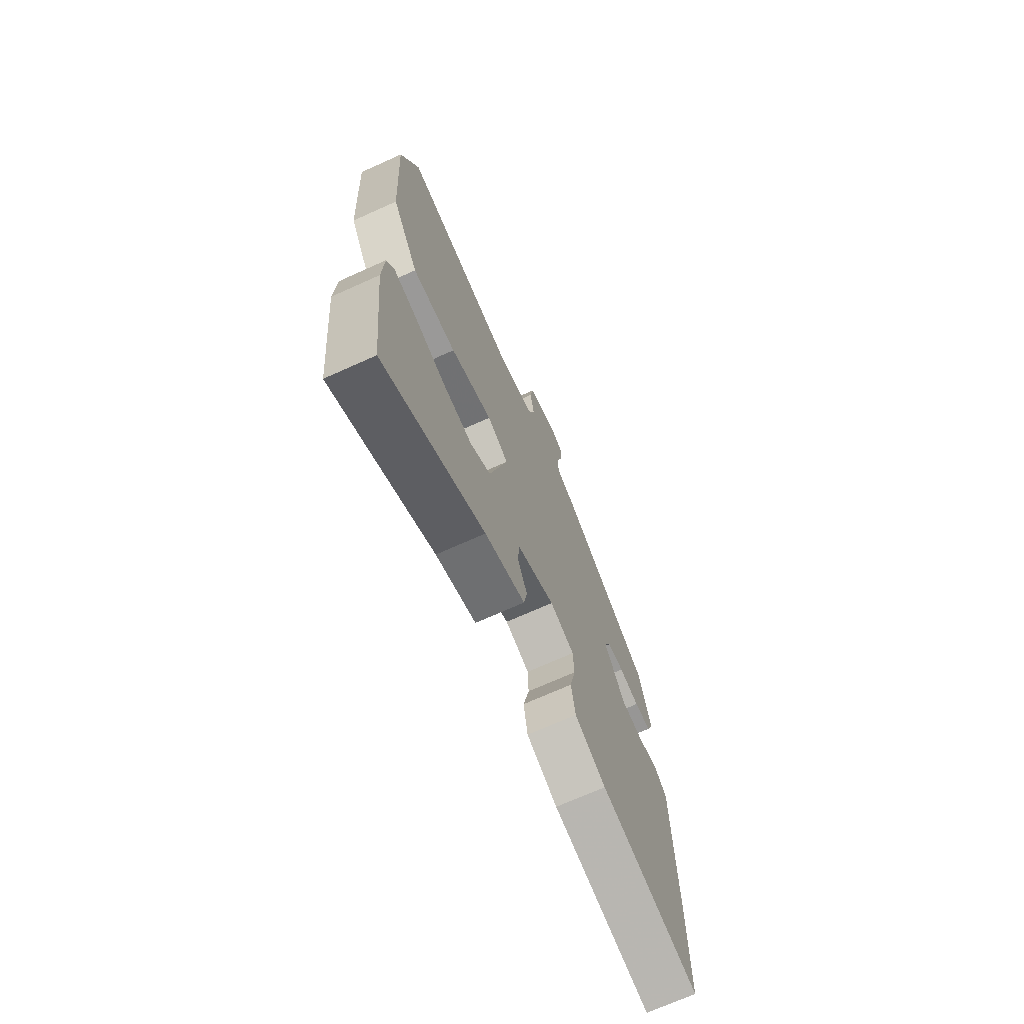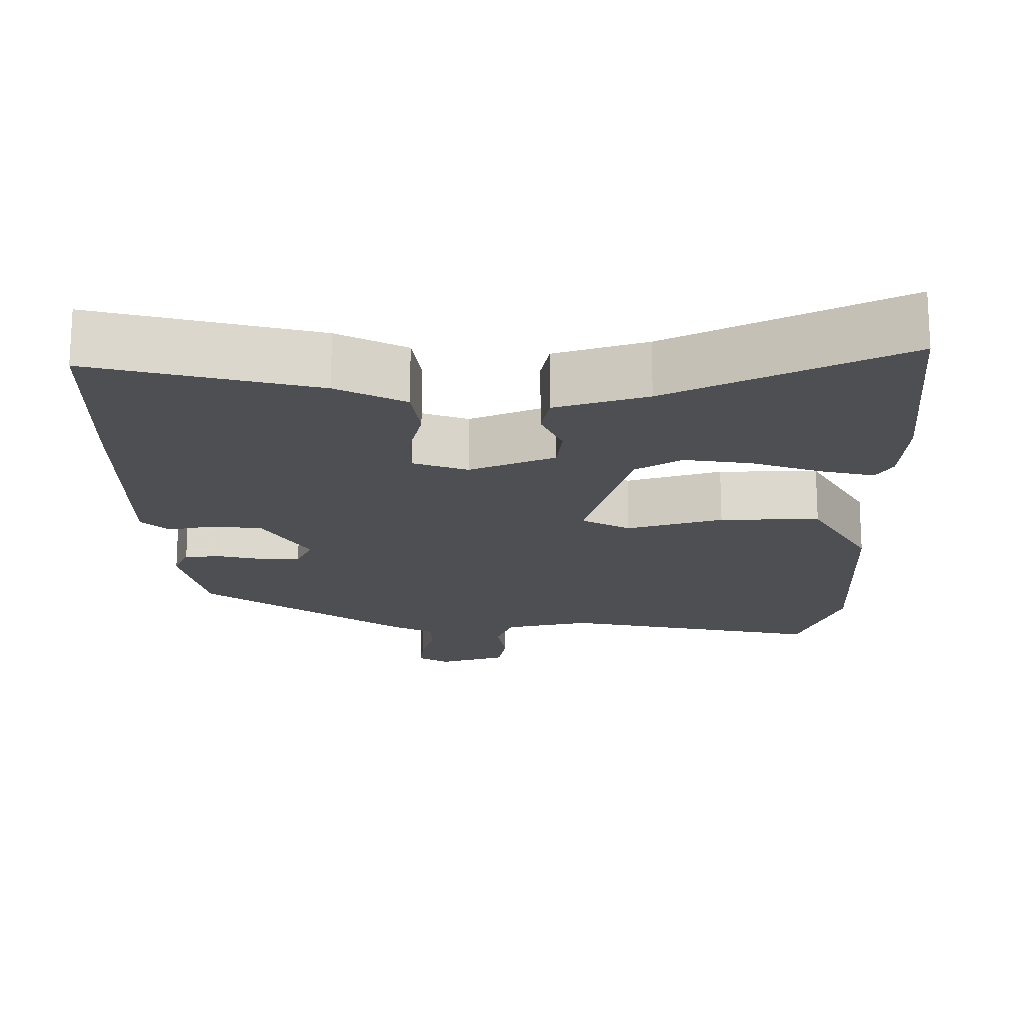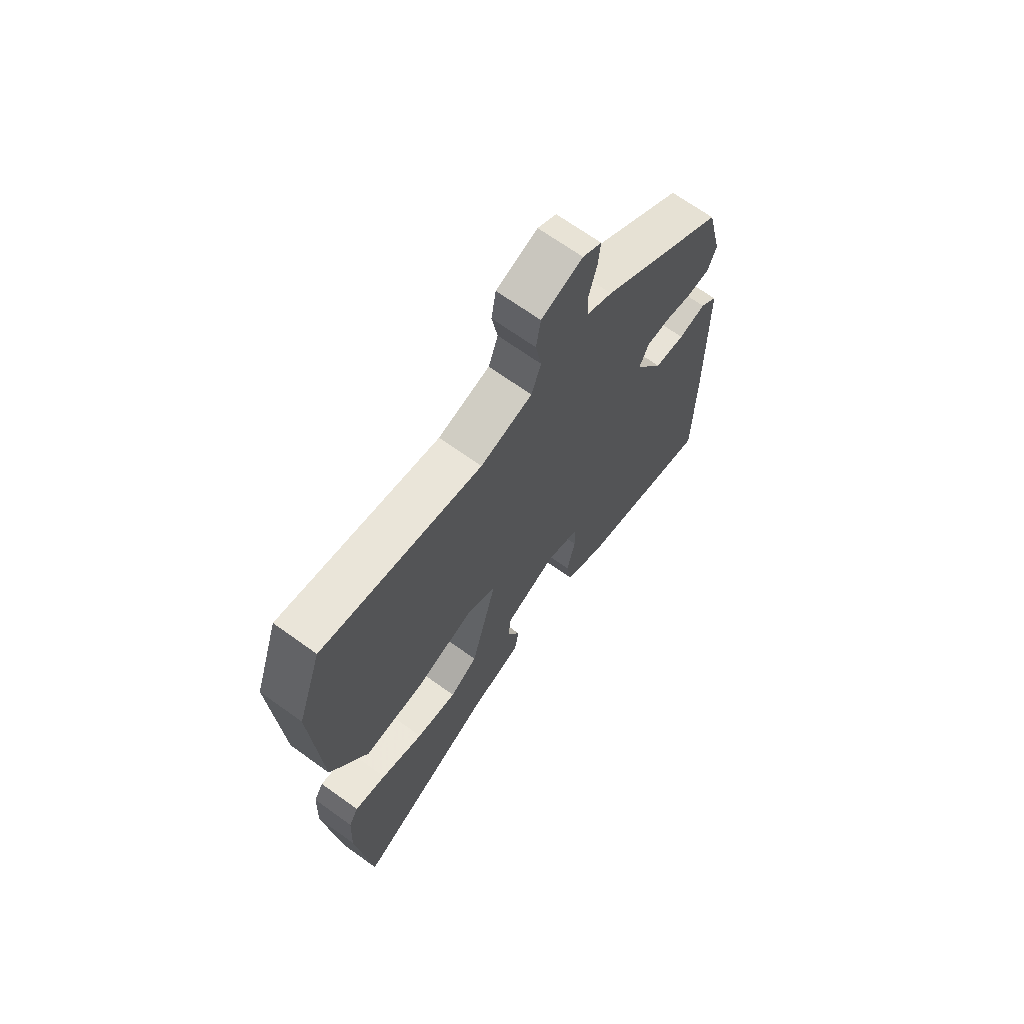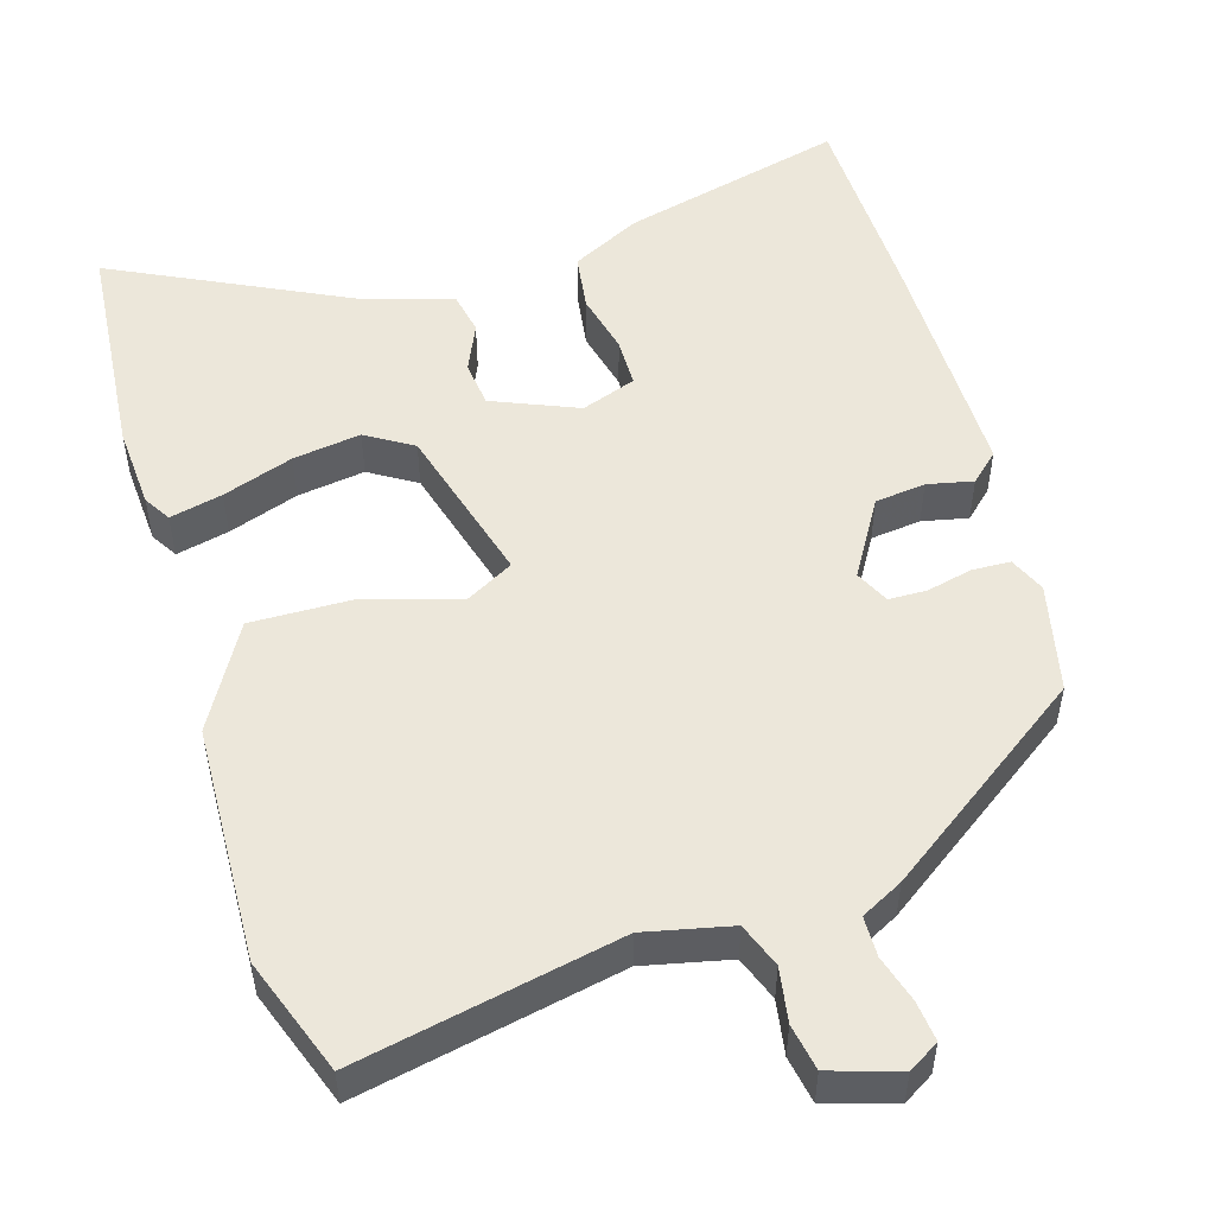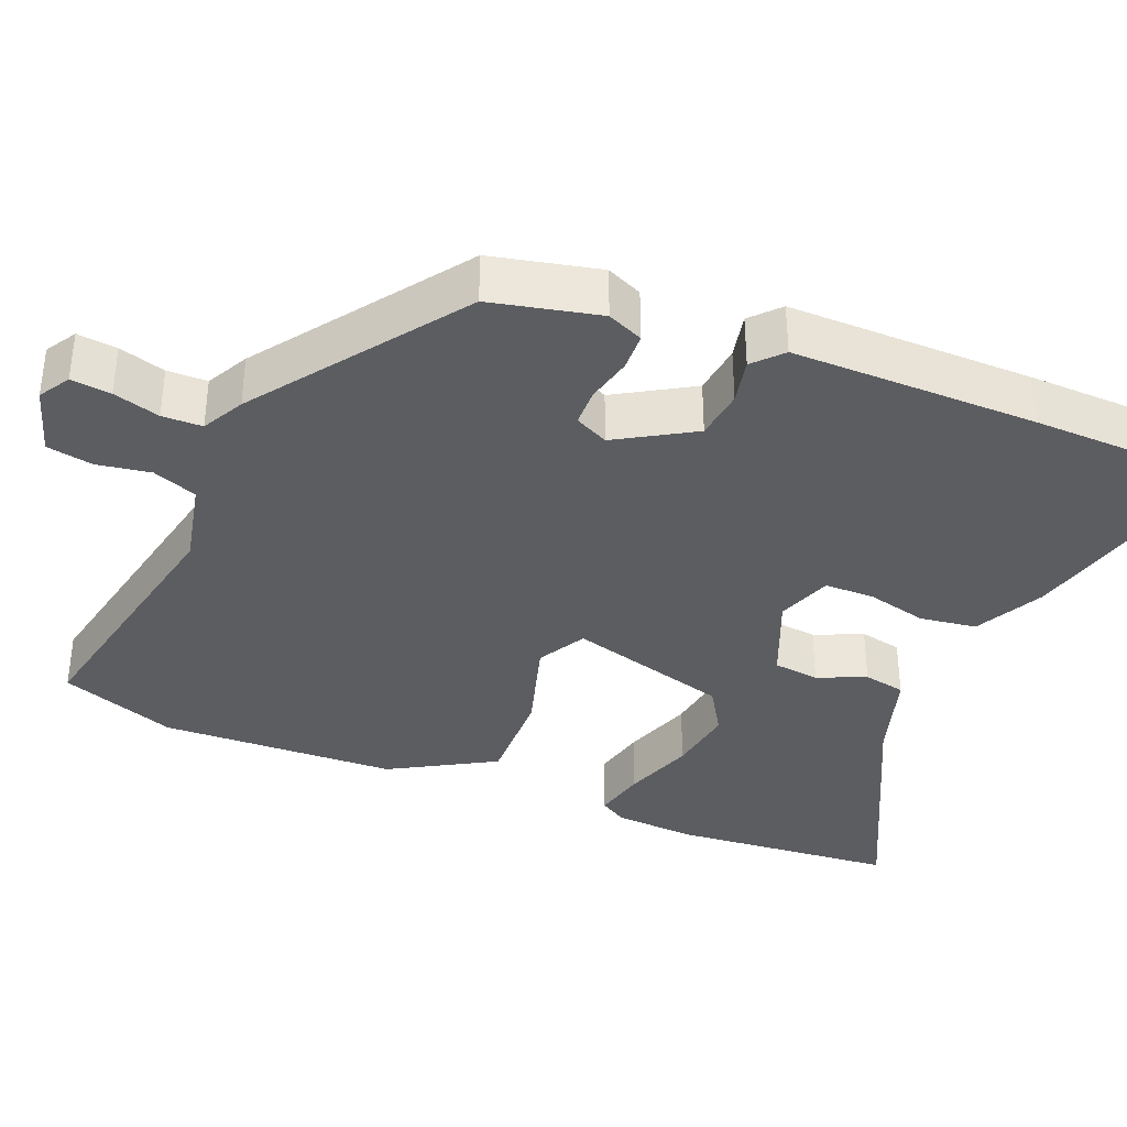
<metadata>
{"format":"obj","ext":"obj","renderer":"f3d","projection":"perspective","resolution":1024,"background":"white","views":[{"elev":-71.0,"azim":-65.8,"up":"+Z"},{"elev":-18.1,"azim":179.3,"up":"+Y"},{"elev":68.4,"azim":-54.2,"up":"+Z"},{"elev":51.9,"azim":-17.8,"up":"+Y"},{"elev":-36.6,"azim":66.7,"up":"+Y"}]}
</metadata>
<code>
v 0.437 0.07 0.326
v 0.472 0.07 0.183
v 0.452 0.07 0.135
v 0.402 0.07 0.132
v 0.341 0.07 0.145
v 0.291 0.07 0.143
v 0.27 0.07 0.098
v 0.332 0.07 -0.002
v 0.399 0.07 -0.009
v 0.459 0.07 0.005
v 0.497 0.07 -0.029
v 0.499 0.07 -0.182
v 0.501 0.07 -0.355
v 0.499 0.07 -0.614
v 0.203 0.07 -0.545
v 0.111 0.07 -0.5
v 0.099 0.07 -0.425
v 0.117 0.07 -0.344
v 0.115 0.07 -0.279
v 0.042 0.07 -0.254
v -0.07 0.07 -0.303
v -0.076 0.07 -0.364
v -0.047 0.07 -0.427
v -0.057 0.07 -0.483
v -0.178 0.07 -0.523
v -0.481 0.07 -0.678
v -0.512 0.07 -0.383
v -0.507 0.07 -0.274
v -0.486 0.07 -0.238
v -0.416 0.07 -0.253
v -0.322 0.07 -0.284
v -0.232 0.07 -0.296
v -0.171 0.07 -0.257
v -0.115 0.07 -0.042
v -0.179 0.07 -0.008
v -0.305 0.07 -0.048
v -0.437 0.07 -0.053
v -0.518 0.07 0.083
v -0.536 0.07 0.396
v -0.483 0.07 0.551
v -0.135 0.07 0.486
v -0.022 0.07 0.513
v -0.001 0.07 0.572
v -0.014 0.07 0.643
v -0.004 0.07 0.704
v 0.086 0.07 0.734
v 0.127 0.07 0.71
v 0.122 0.07 0.657
v 0.105 0.07 0.595
v 0.107 0.07 0.542
v 0.163 0.07 0.514
v 0.437 0 0.326
v 0.472 0 0.183
v 0.452 0 0.135
v 0.402 0 0.132
v 0.341 0 0.145
v 0.291 0 0.143
v 0.27 0 0.098
v 0.332 0 -0.002
v 0.399 0 -0.009
v 0.459 0 0.005
v 0.497 0 -0.029
v 0.499 0 -0.182
v 0.501 0 -0.355
v 0.499 0 -0.614
v 0.203 0 -0.545
v 0.111 0 -0.5
v 0.099 0 -0.425
v 0.117 0 -0.344
v 0.115 0 -0.279
v 0.042 0 -0.254
v -0.07 0 -0.303
v -0.076 0 -0.364
v -0.047 0 -0.427
v -0.057 0 -0.483
v -0.178 0 -0.523
v -0.481 0 -0.678
v -0.512 0 -0.383
v -0.507 0 -0.274
v -0.486 0 -0.238
v -0.416 0 -0.253
v -0.322 0 -0.284
v -0.232 0 -0.296
v -0.171 0 -0.257
v -0.115 0 -0.042
v -0.179 0 -0.008
v -0.305 0 -0.048
v -0.437 0 -0.053
v -0.518 0 0.083
v -0.536 0 0.396
v -0.483 0 0.551
v -0.135 0 0.486
v -0.022 0 0.513
v -0.001 0 0.572
v -0.014 0 0.643
v -0.004 0 0.704
v 0.086 0 0.734
v 0.127 0 0.71
v 0.122 0 0.657
v 0.105 0 0.595
v 0.107 0 0.542
v 0.163 0 0.514
f 3 4 5
f 2 3 5
f 1 2 5
f 51 1 5
f 50 51 5
f 47 48 49
f 46 47 49
f 45 46 49
f 44 45 49
f 43 44 49
f 42 43 49 50
f 50 5 6
f 42 50 6
f 41 42 6
f 40 41 6
f 39 40 6
f 38 39 6
f 37 38 6
f 36 37 6
f 35 36 6
f 29 30 31
f 28 29 31
f 27 28 31
f 26 27 31
f 25 26 31
f 25 31 32
f 24 25 32
f 23 24 32
f 22 23 32
f 21 22 32 33
f 16 17 18
f 15 16 18
f 14 15 18
f 13 14 18
f 12 13 18
f 11 12 18
f 10 11 18
f 9 10 18
f 8 9 18 19
f 7 8 19 20
f 34 35 6 7
f 21 33 34
f 20 21 34
f 7 20 34
f 56 55 54
f 56 54 53
f 56 53 52
f 56 52 102
f 56 102 101
f 100 99 98
f 100 98 97
f 100 97 96
f 100 96 95
f 100 95 94
f 101 100 94 93
f 57 56 101
f 57 101 93
f 57 93 92
f 57 92 91
f 57 91 90
f 57 90 89
f 57 89 88
f 57 88 87
f 57 87 86
f 82 81 80
f 82 80 79
f 82 79 78
f 82 78 77
f 82 77 76
f 83 82 76
f 83 76 75
f 83 75 74
f 83 74 73
f 84 83 73 72
f 69 68 67
f 69 67 66
f 69 66 65
f 69 65 64
f 69 64 63
f 69 63 62
f 69 62 61
f 69 61 60
f 70 69 60 59
f 71 70 59 58
f 58 57 86 85
f 85 84 72
f 85 72 71
f 85 71 58
f 1 52 53 2
f 2 53 54 3
f 3 54 55 4
f 4 55 56 5
f 5 56 57 6
f 6 57 58 7
f 7 58 59 8
f 8 59 60 9
f 9 60 61 10
f 10 61 62 11
f 11 62 63 12
f 12 63 64 13
f 13 64 65 14
f 14 65 66 15
f 15 66 67 16
f 16 67 68 17
f 17 68 69 18
f 18 69 70 19
f 19 70 71 20
f 20 71 72 21
f 21 72 73 22
f 22 73 74 23
f 23 74 75 24
f 24 75 76 25
f 25 76 77 26
f 26 77 78 27
f 27 78 79 28
f 28 79 80 29
f 29 80 81 30
f 30 81 82 31
f 31 82 83 32
f 32 83 84 33
f 33 84 85 34
f 34 85 86 35
f 35 86 87 36
f 36 87 88 37
f 37 88 89 38
f 38 89 90 39
f 39 90 91 40
f 40 91 92 41
f 41 92 93 42
f 42 93 94 43
f 43 94 95 44
f 44 95 96 45
f 45 96 97 46
f 46 97 98 47
f 47 98 99 48
f 48 99 100 49
f 49 100 101 50
f 50 101 102 51
f 51 102 52 1

</code>
